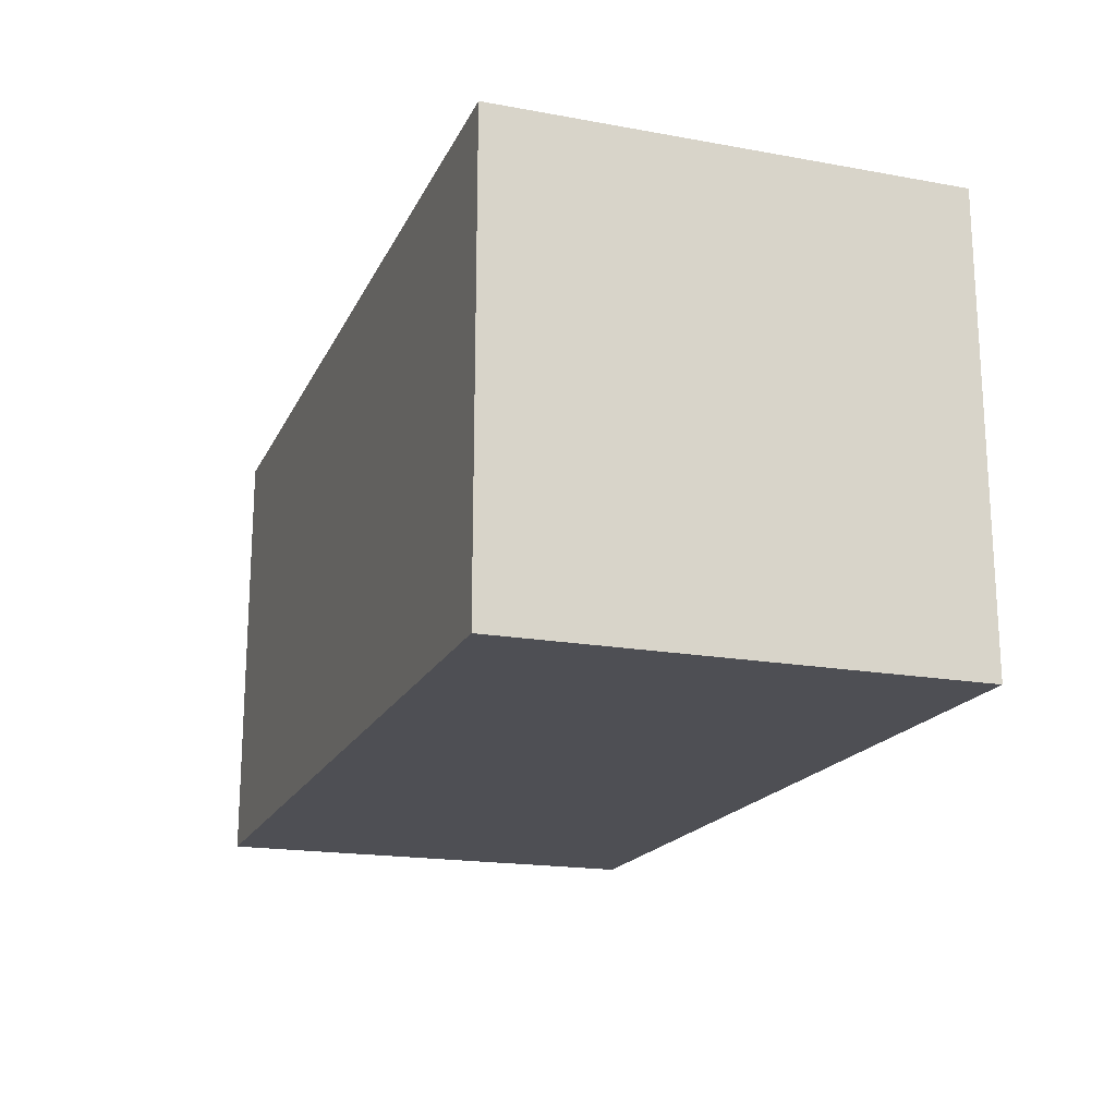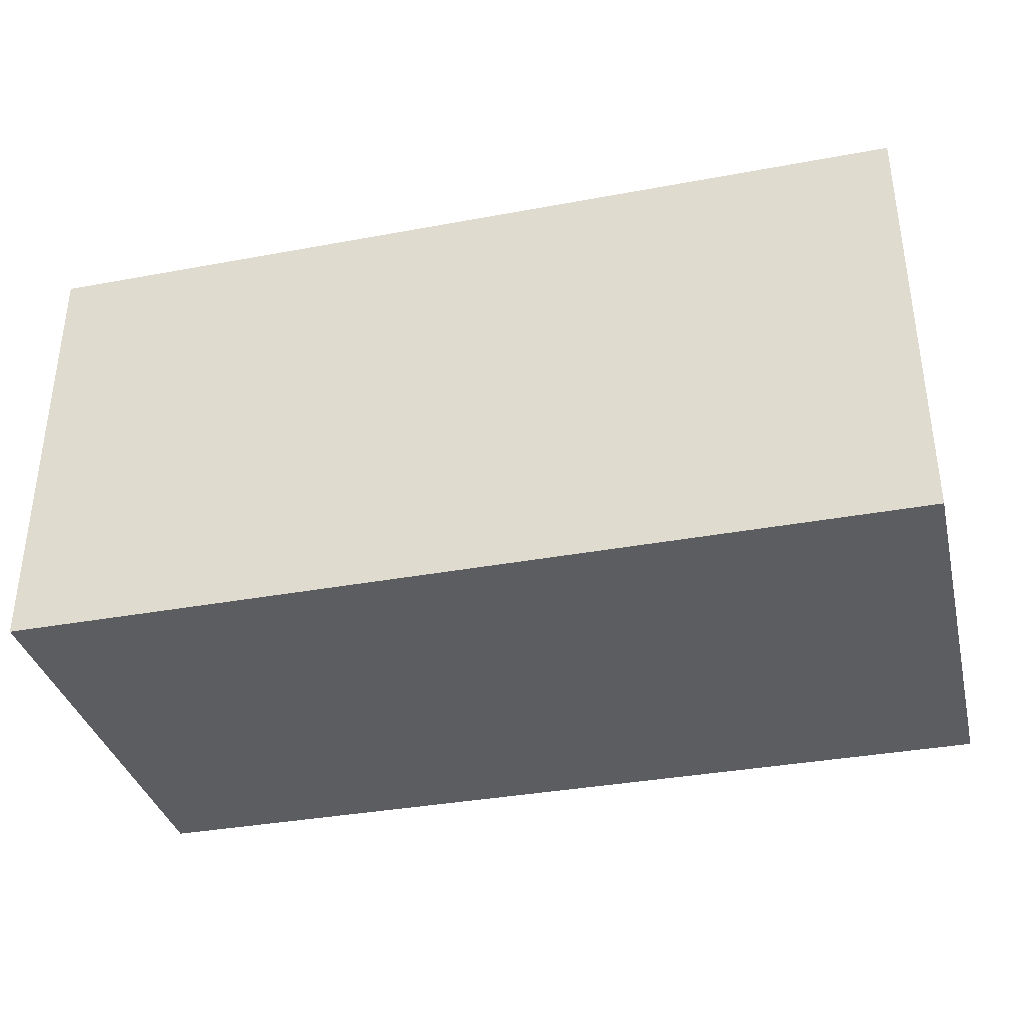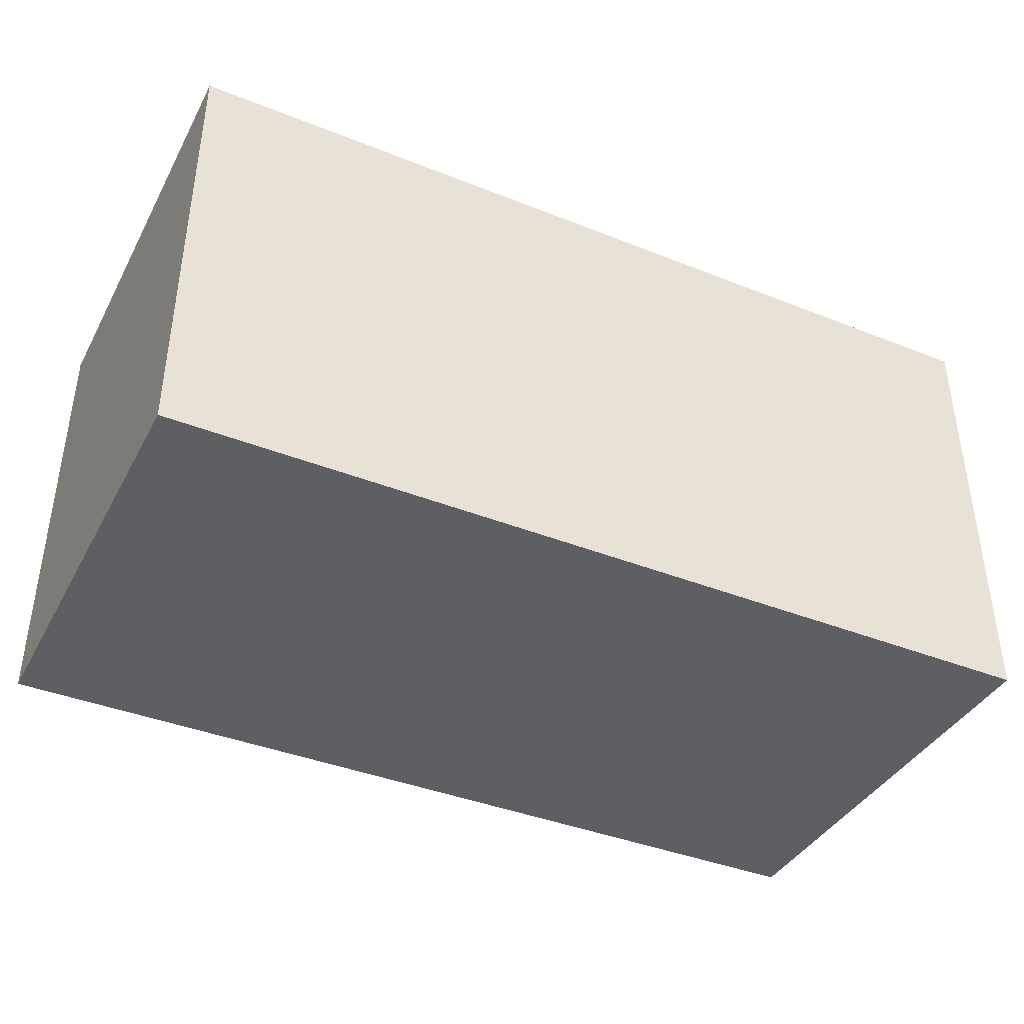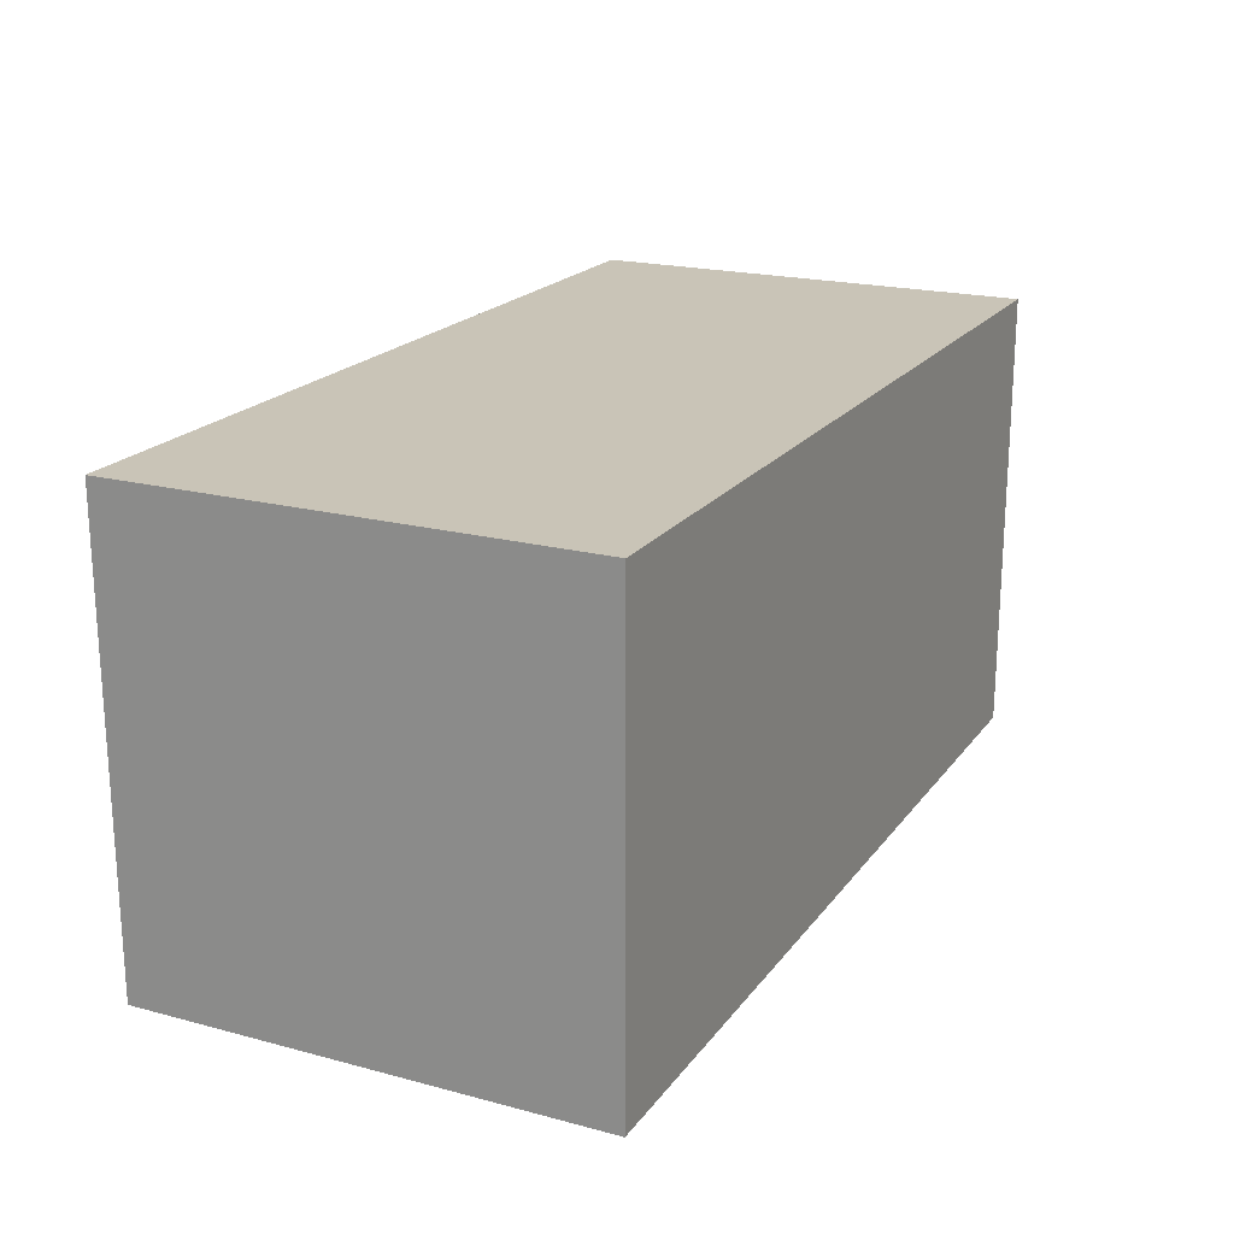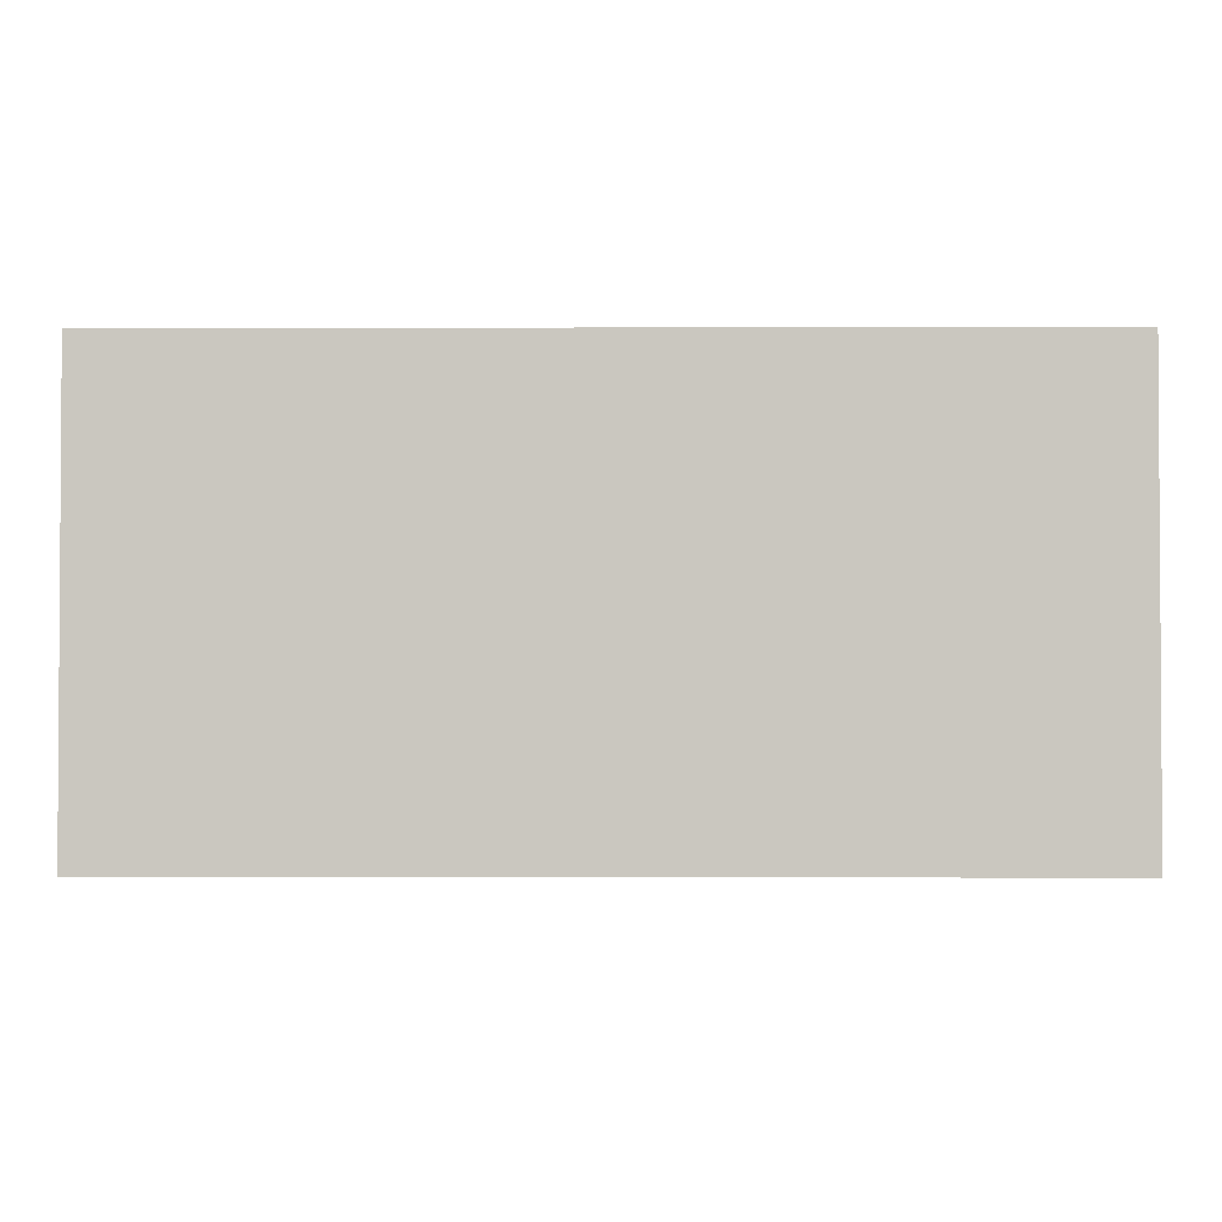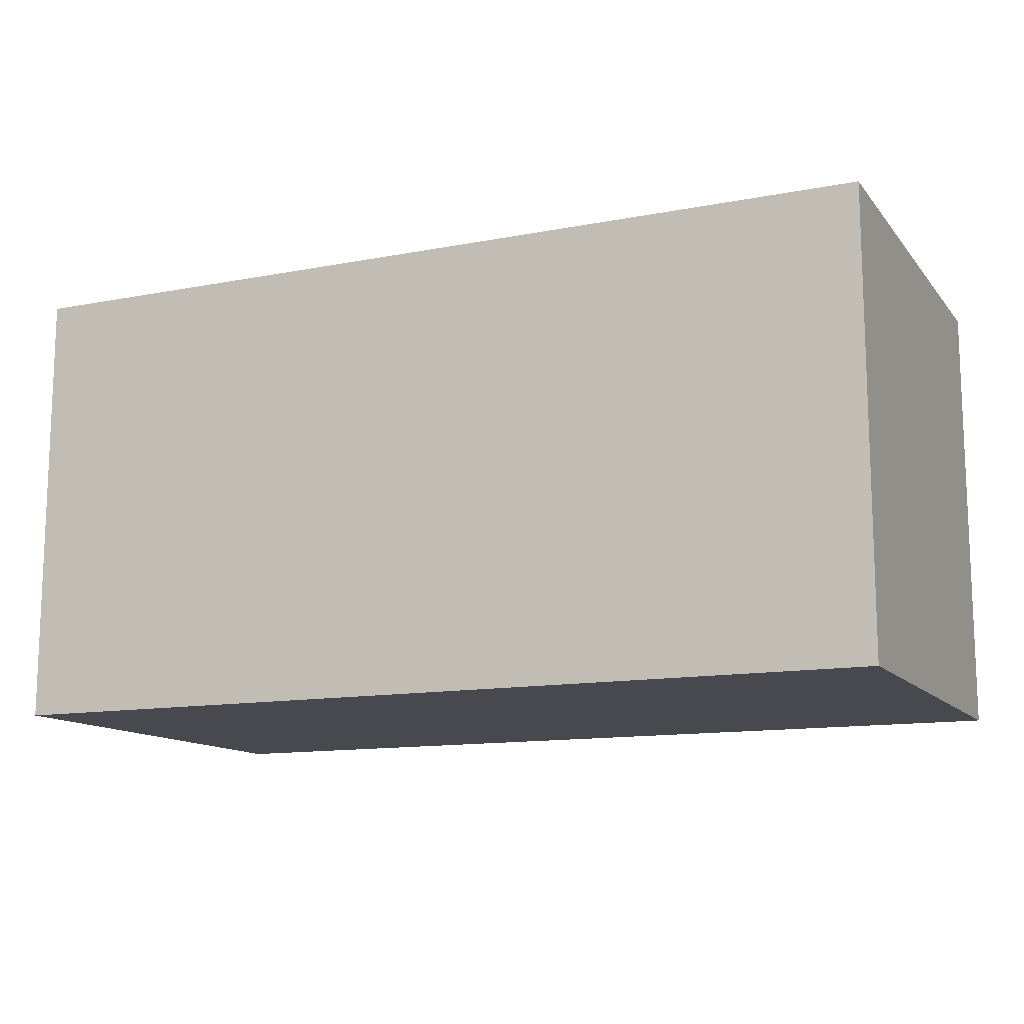
<metadata>
{"format":"obj","ext":"obj","renderer":"f3d","projection":"perspective","resolution":1024,"background":"white","views":[{"elev":-18.4,"azim":70.8,"up":"+Z"},{"elev":-35.8,"azim":-166.3,"up":"+Z"},{"elev":-39.8,"azim":-26.2,"up":"+Y"},{"elev":20.0,"azim":115.9,"up":"+Y"},{"elev":-2.0,"azim":0.4,"up":"+Z"},{"elev":-12.7,"azim":24.0,"up":"+Y"}]}
</metadata>
<code>
v 6 3 0
v 0 3 0
v 0 3 3
v 6 3 3
v 6 0 0
v 6 3 0
v 6 3 3
v 6 0 3
v 0 0 0
v 6 0 0
v 6 0 3
v 0 0 3
v 0 3 0
v 0 0 0
v 0 0 3
v 0 3 3
v 0 3 3
v 0 0 3
v 6 0 3
v 6 3 3
v 0 0 0
v 0 3 0
v 6 3 0
v 6 0 0
g 7fa7f238-e33a-11ea-b336-54bf646e7e1f
f 1 2 4
f 4 2 3
g 7fa81938-e33a-11ea-9b5f-54bf646e7e1f
f 5 6 8
f 8 6 7
g 7fa8675a-e33a-11ea-8220-54bf646e7e1f
f 9 10 12
f 12 10 11
g 7fa88e5a-e33a-11ea-ada5-54bf646e7e1f
f 13 14 16
f 16 14 15
g 7fa8dc88-e33a-11ea-b04f-54bf646e7e1f
f 18 19 17
f 17 19 20
g 7fa92a98-e33a-11ea-af39-54bf646e7e1f
f 22 23 21
f 21 23 24

</code>
